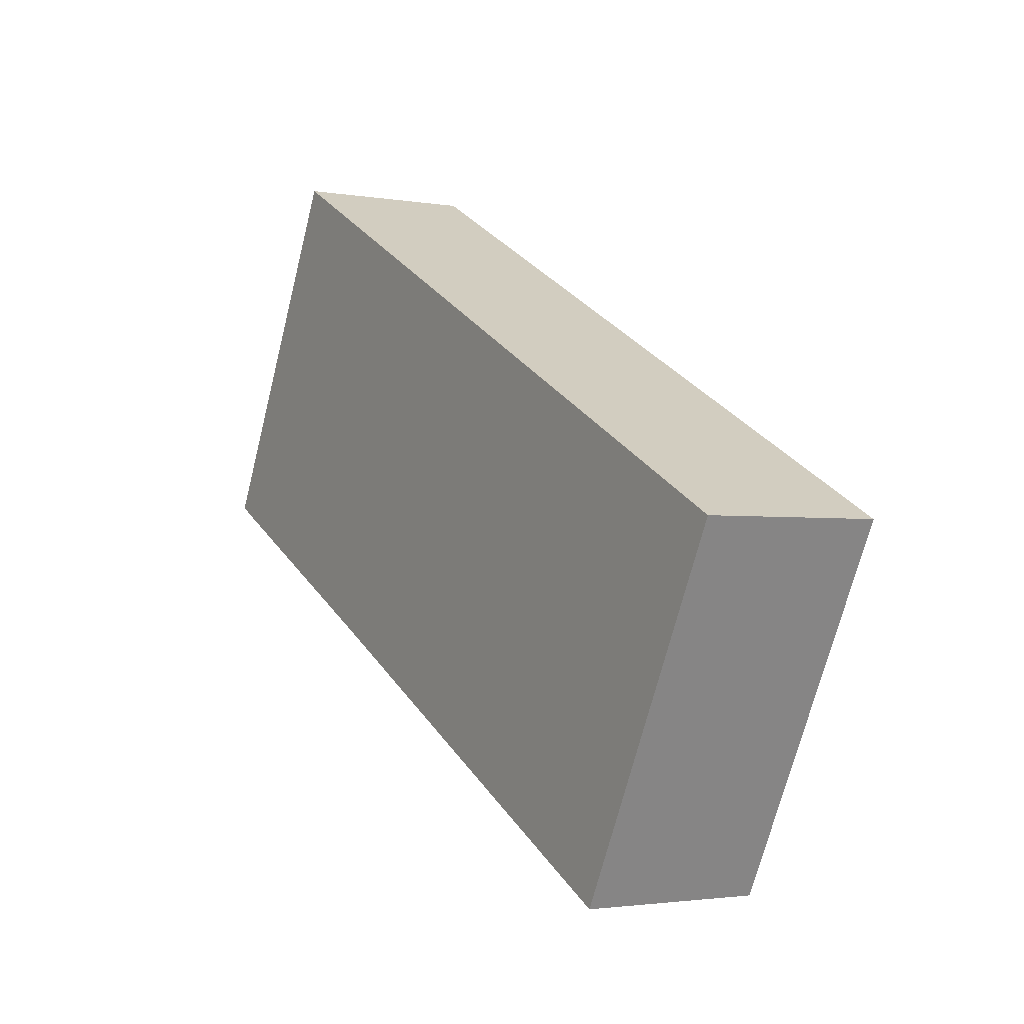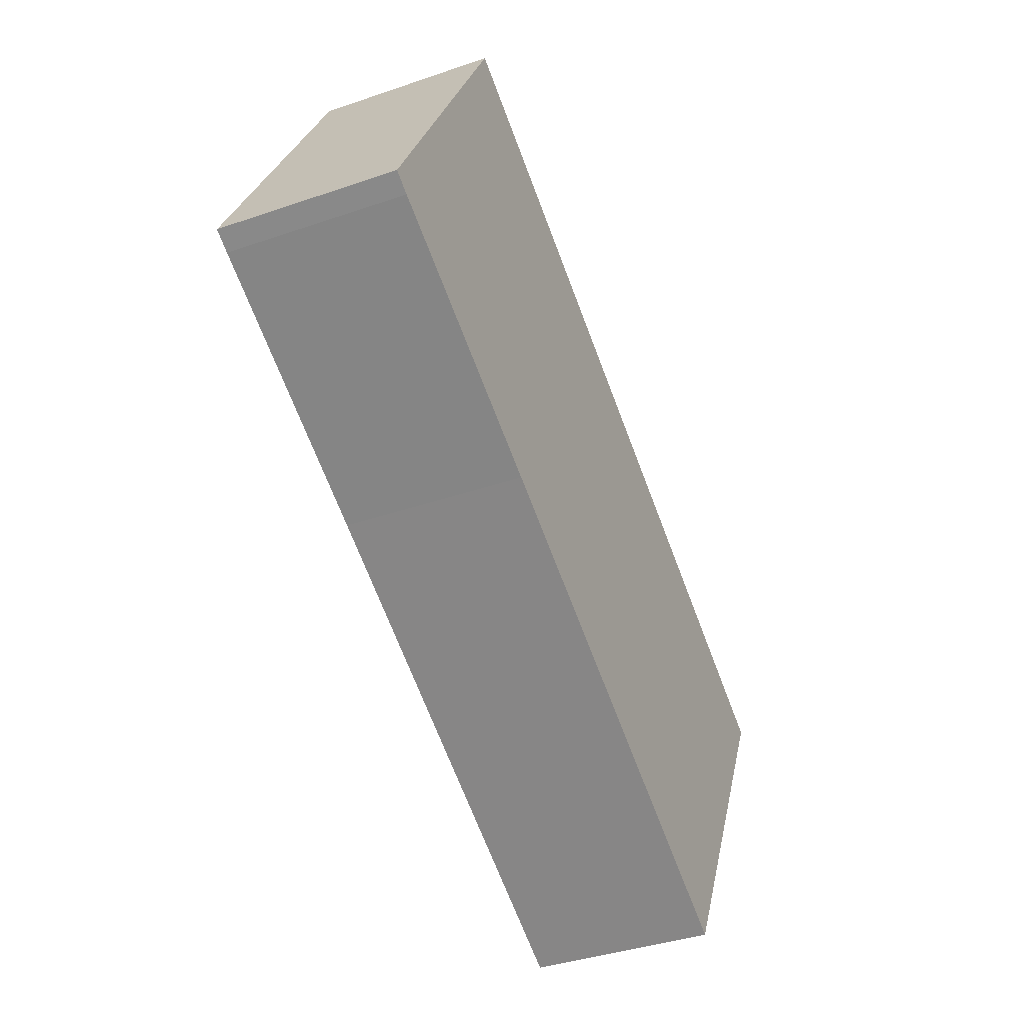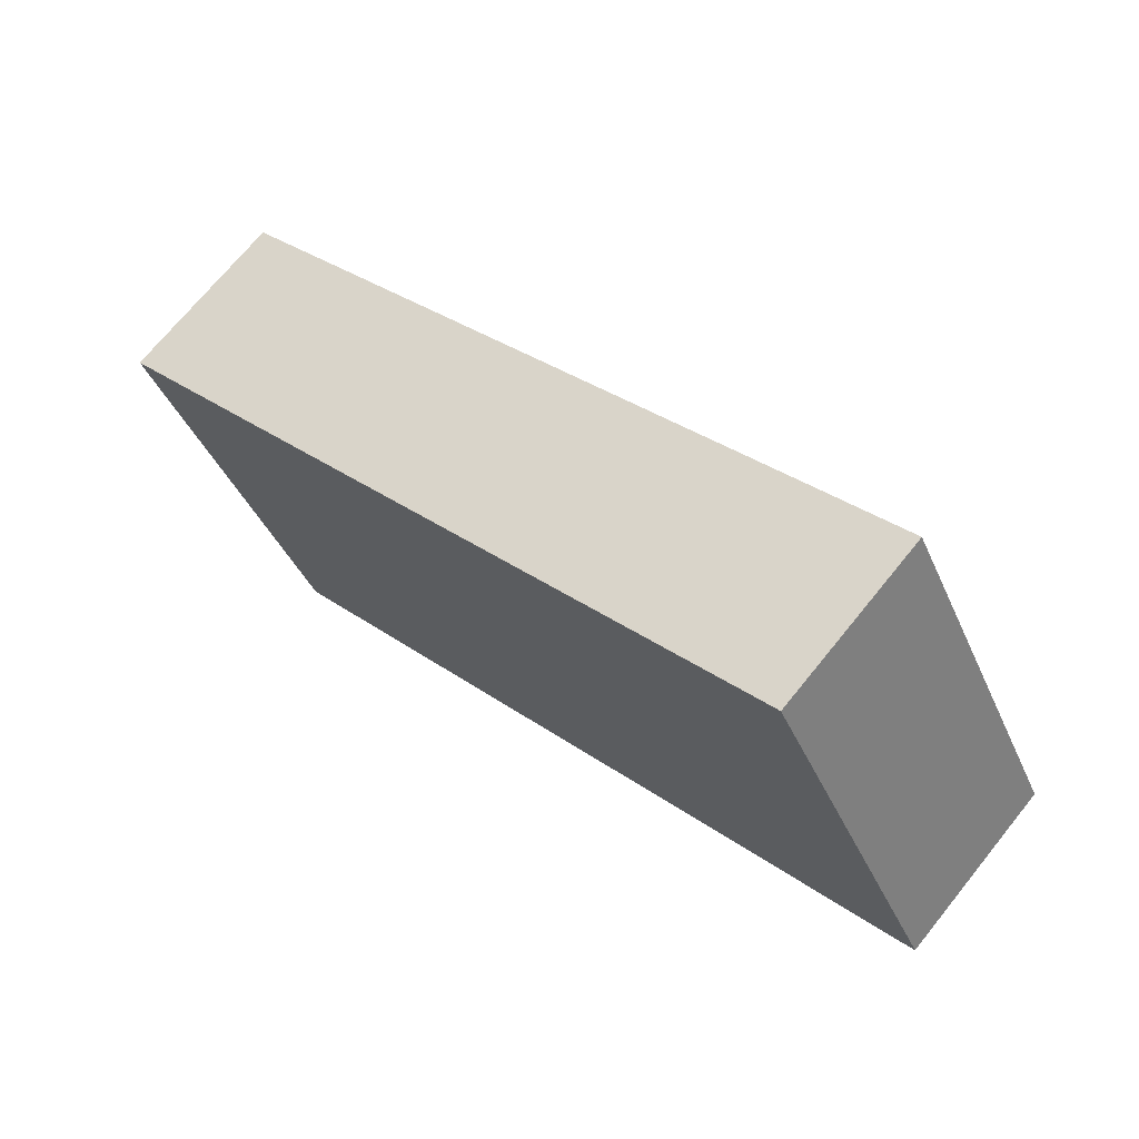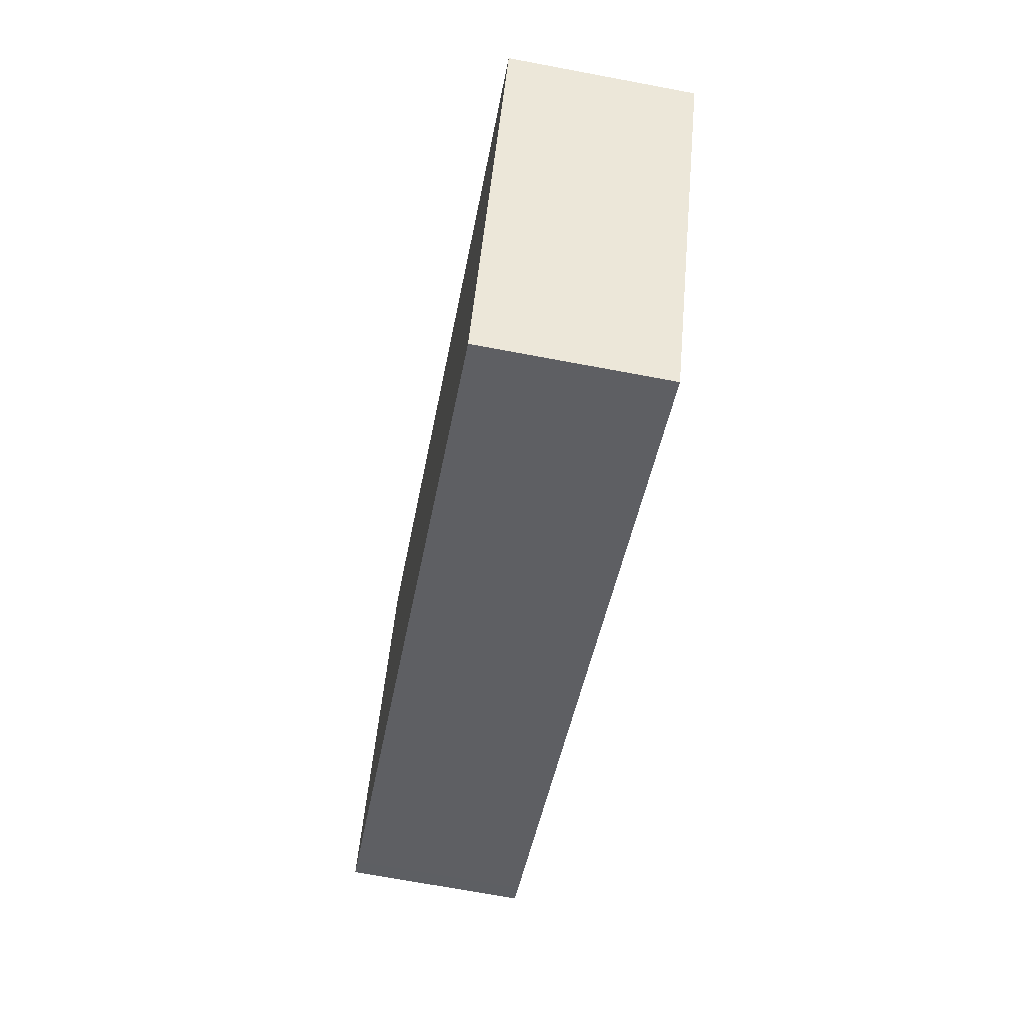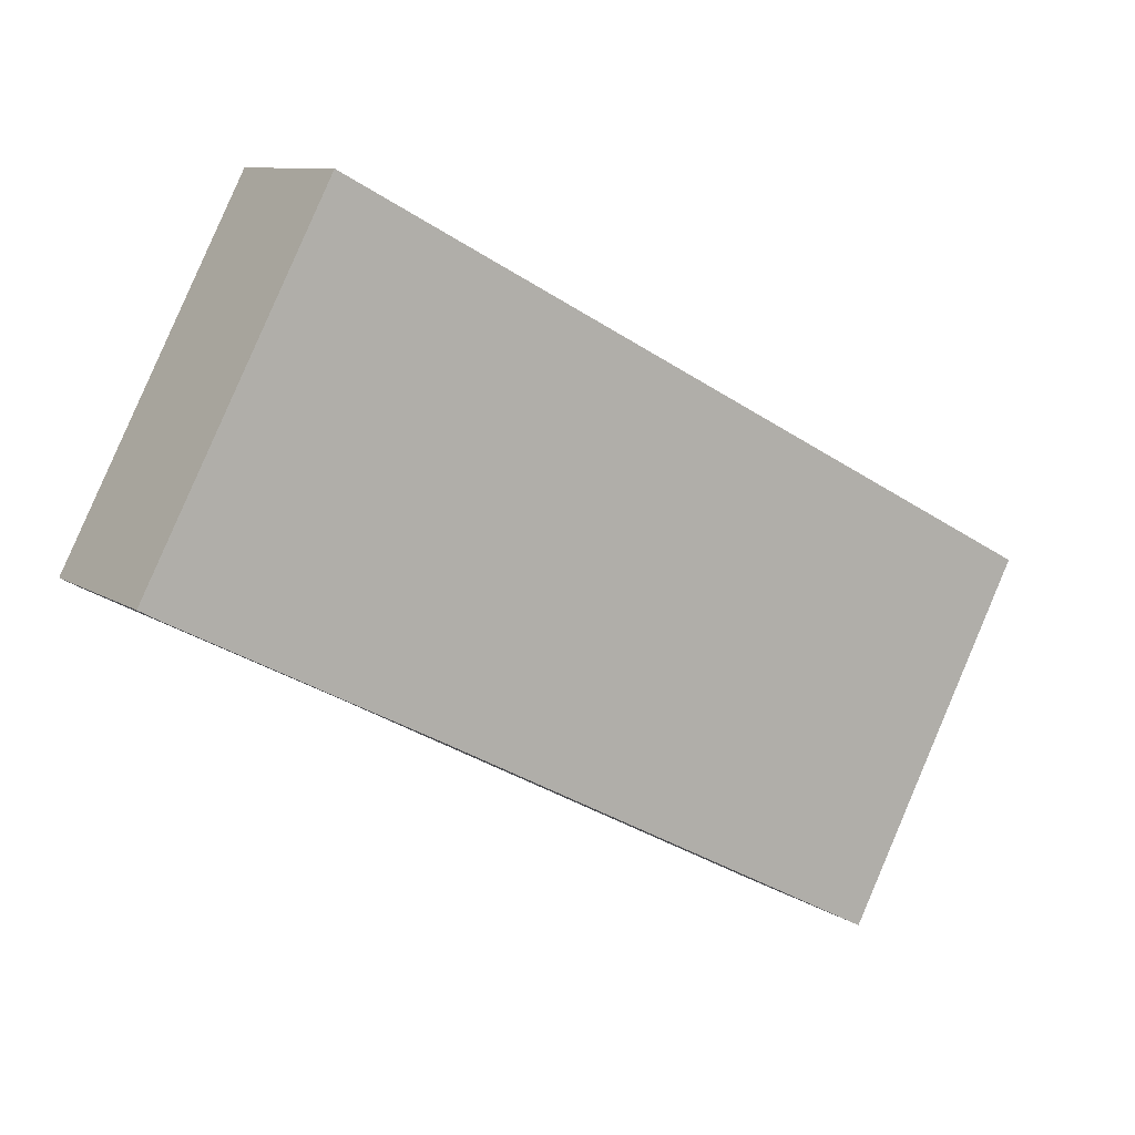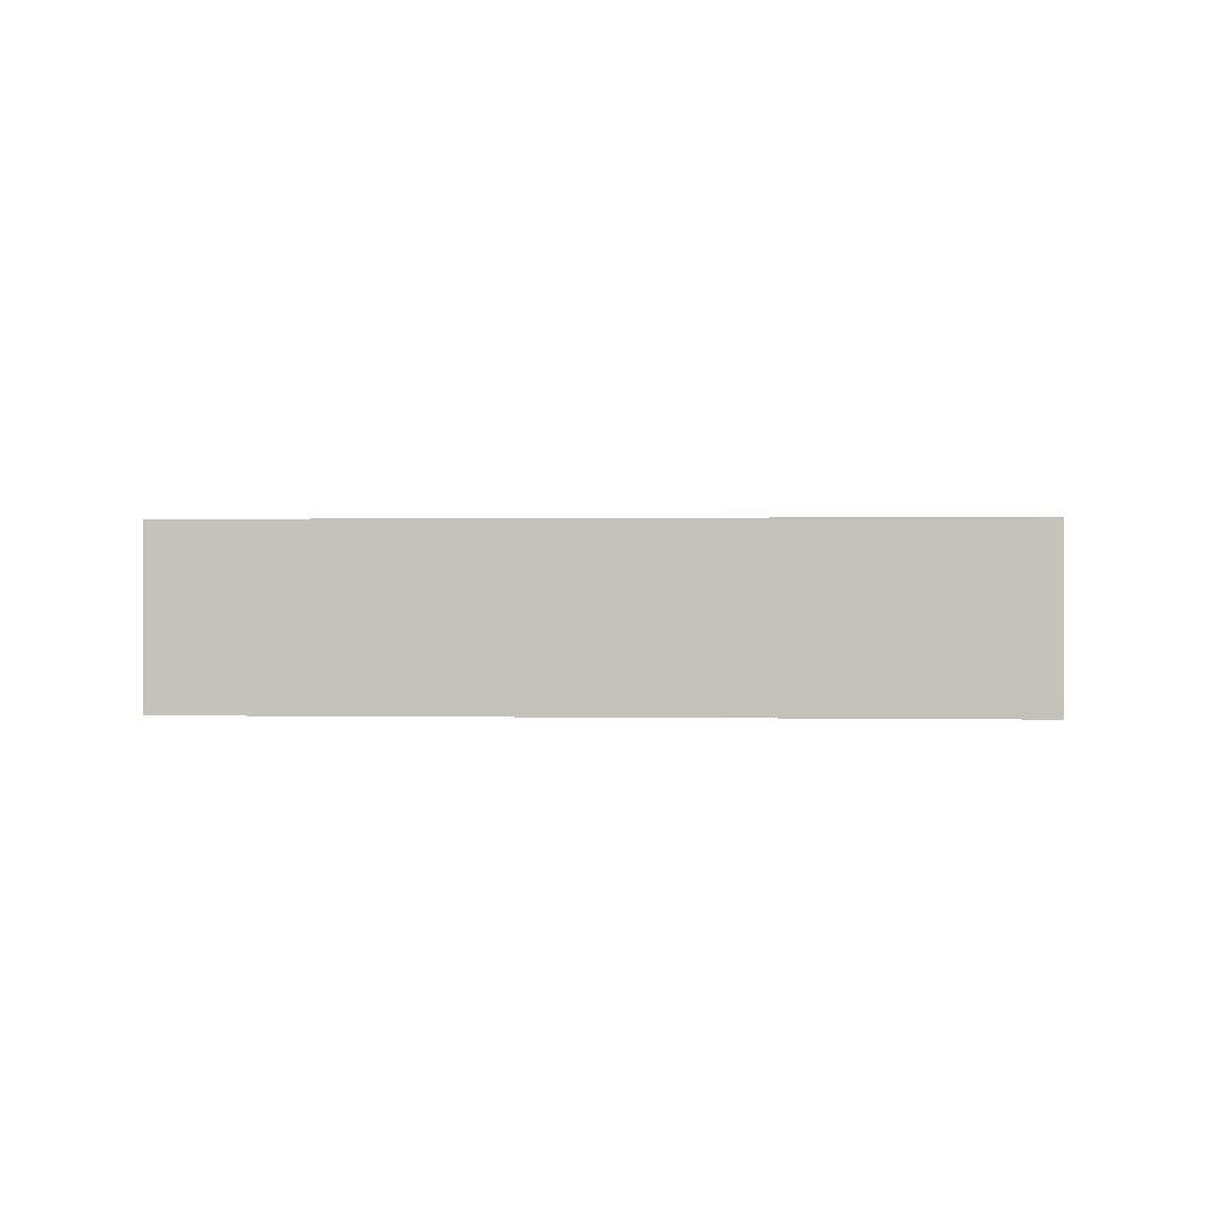
<metadata>
{"format":"obj","ext":"obj","renderer":"f3d","projection":"perspective","resolution":1024,"background":"white","views":[{"elev":-2.2,"azim":58.5,"up":"+Z"},{"elev":-38.6,"azim":-66.5,"up":"+Z"},{"elev":70.4,"azim":-141.1,"up":"+Z"},{"elev":-68.9,"azim":79.3,"up":"+Z"},{"elev":9.5,"azim":-31.3,"up":"+Z"},{"elev":0.6,"azim":-147.6,"up":"+Y"}]}
</metadata>
<code>
v  10.01 6.576 -5.173
v  33.58 6.576 -1.374
v  27.01 6.576 -14.09
v  6.653 6.576 12.77
v  0.74 6.576 -0.405
v  0 6.576 4.027e-16
v  33.58 8.413e-17 -1.374
v  27.01 8.626e-16 -14.09
v  10.01 3.168e-16 -5.173
v  0.74 2.48e-17 -0.405
v  0 0 0
v  6.653 -7.817e-16 12.77
g defaultobject
f 1 2 3
f 2 1 4
f 4 1 5
f 4 5 6
f 7 3 2
f 3 7 8
f 8 1 3
f 1 8 9
f 1 9 5
f 5 9 10
f 10 6 5
f 6 10 11
f 11 4 6
f 4 11 12
f 12 2 4
f 2 12 7
f 12 8 7
f 8 12 9
f 9 12 10
f 10 12 11

</code>
